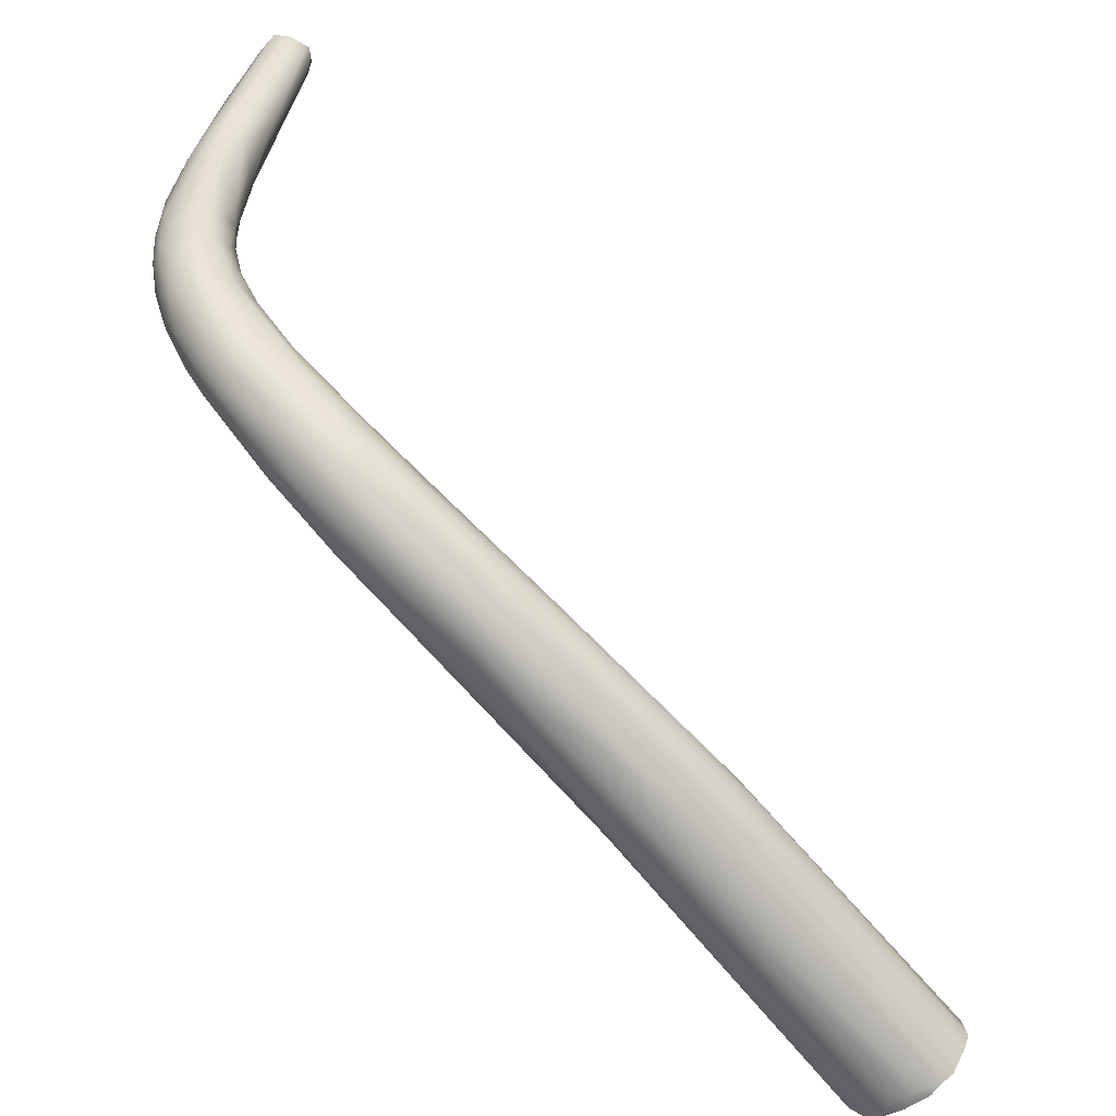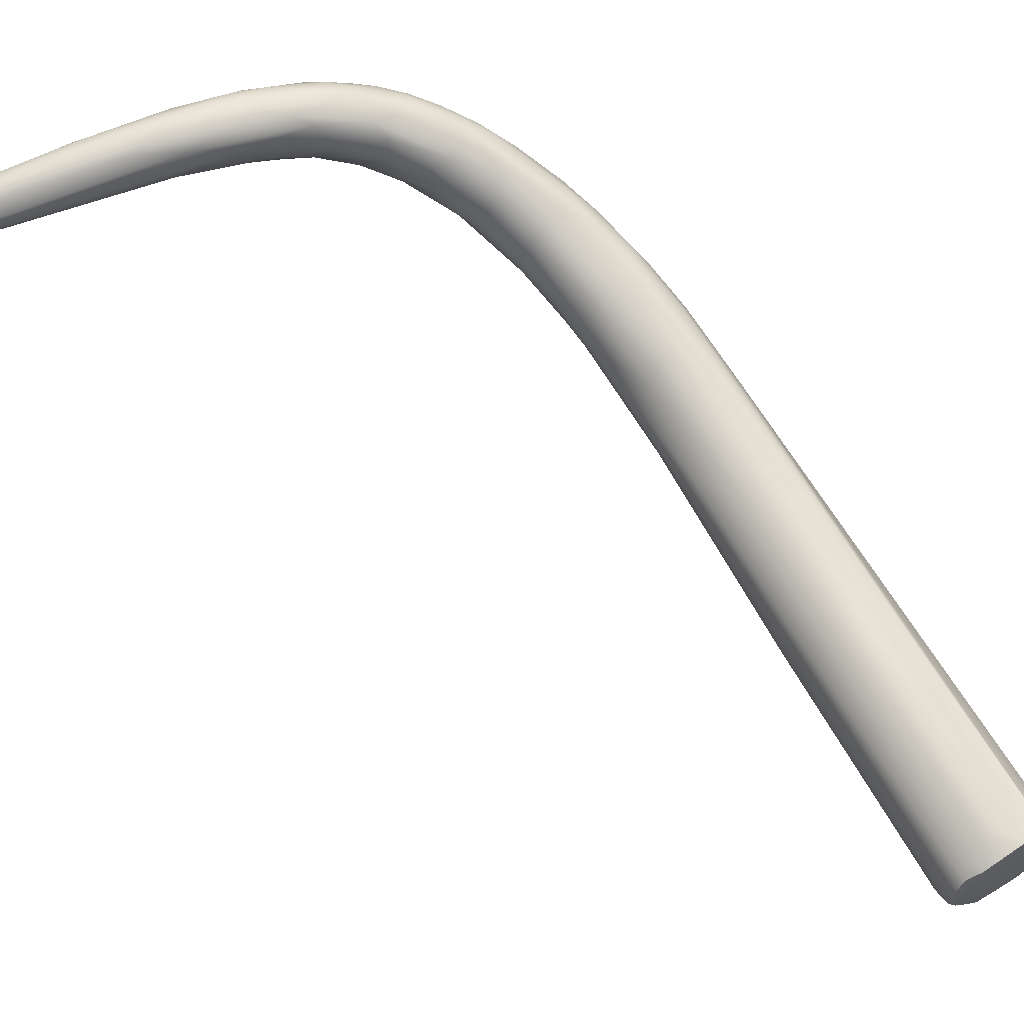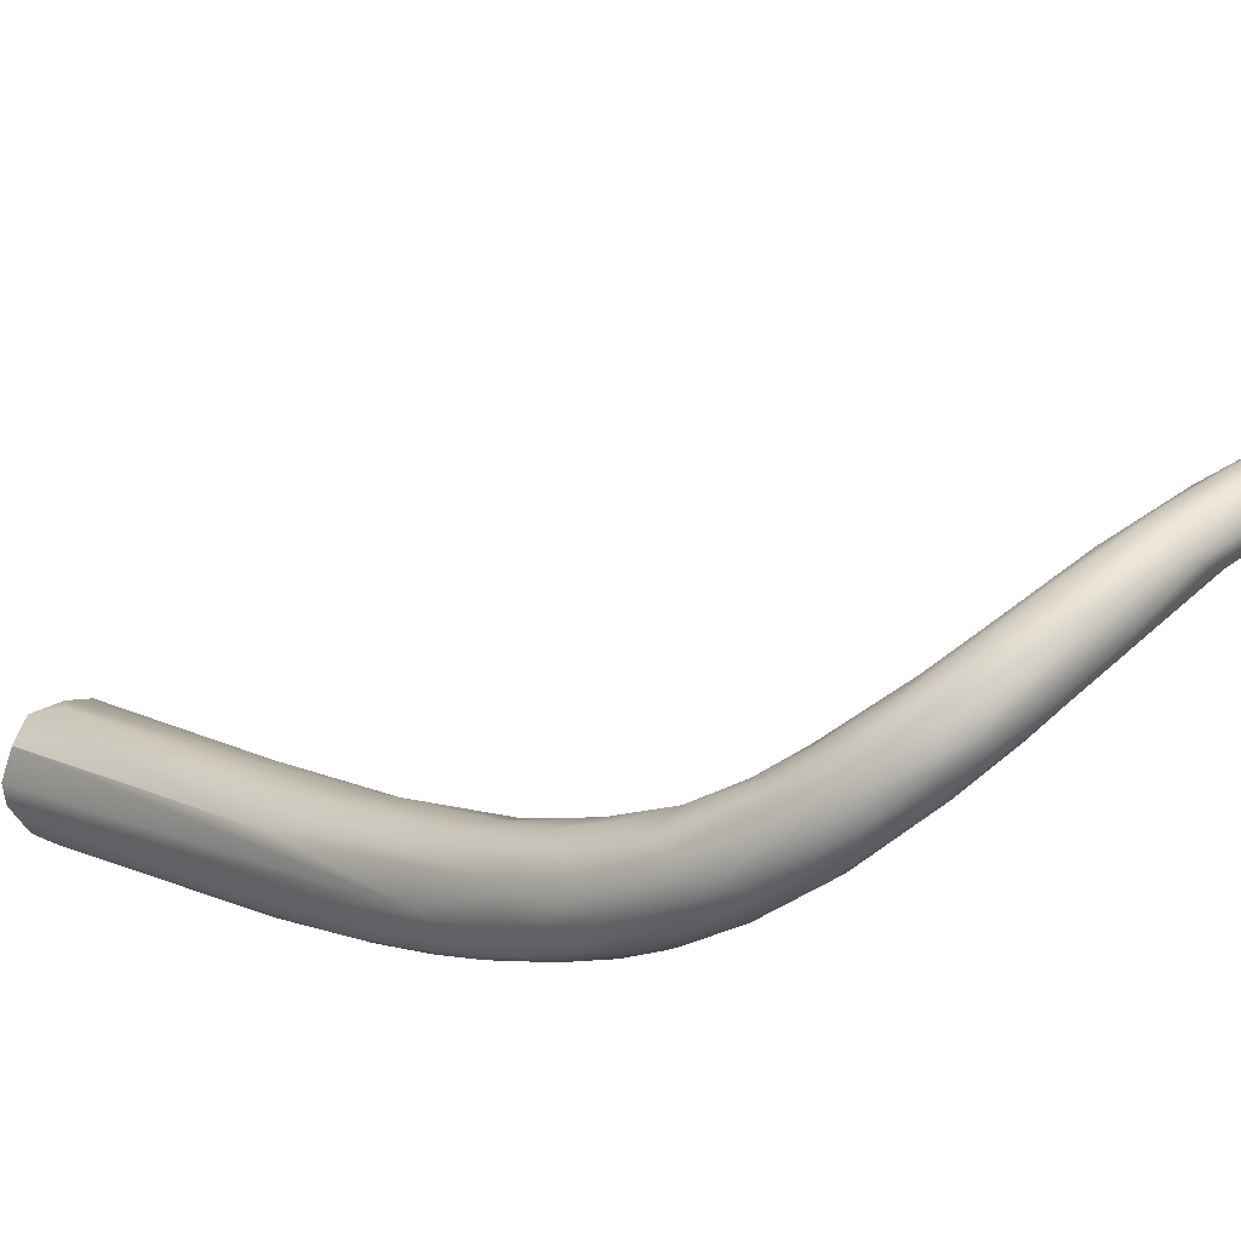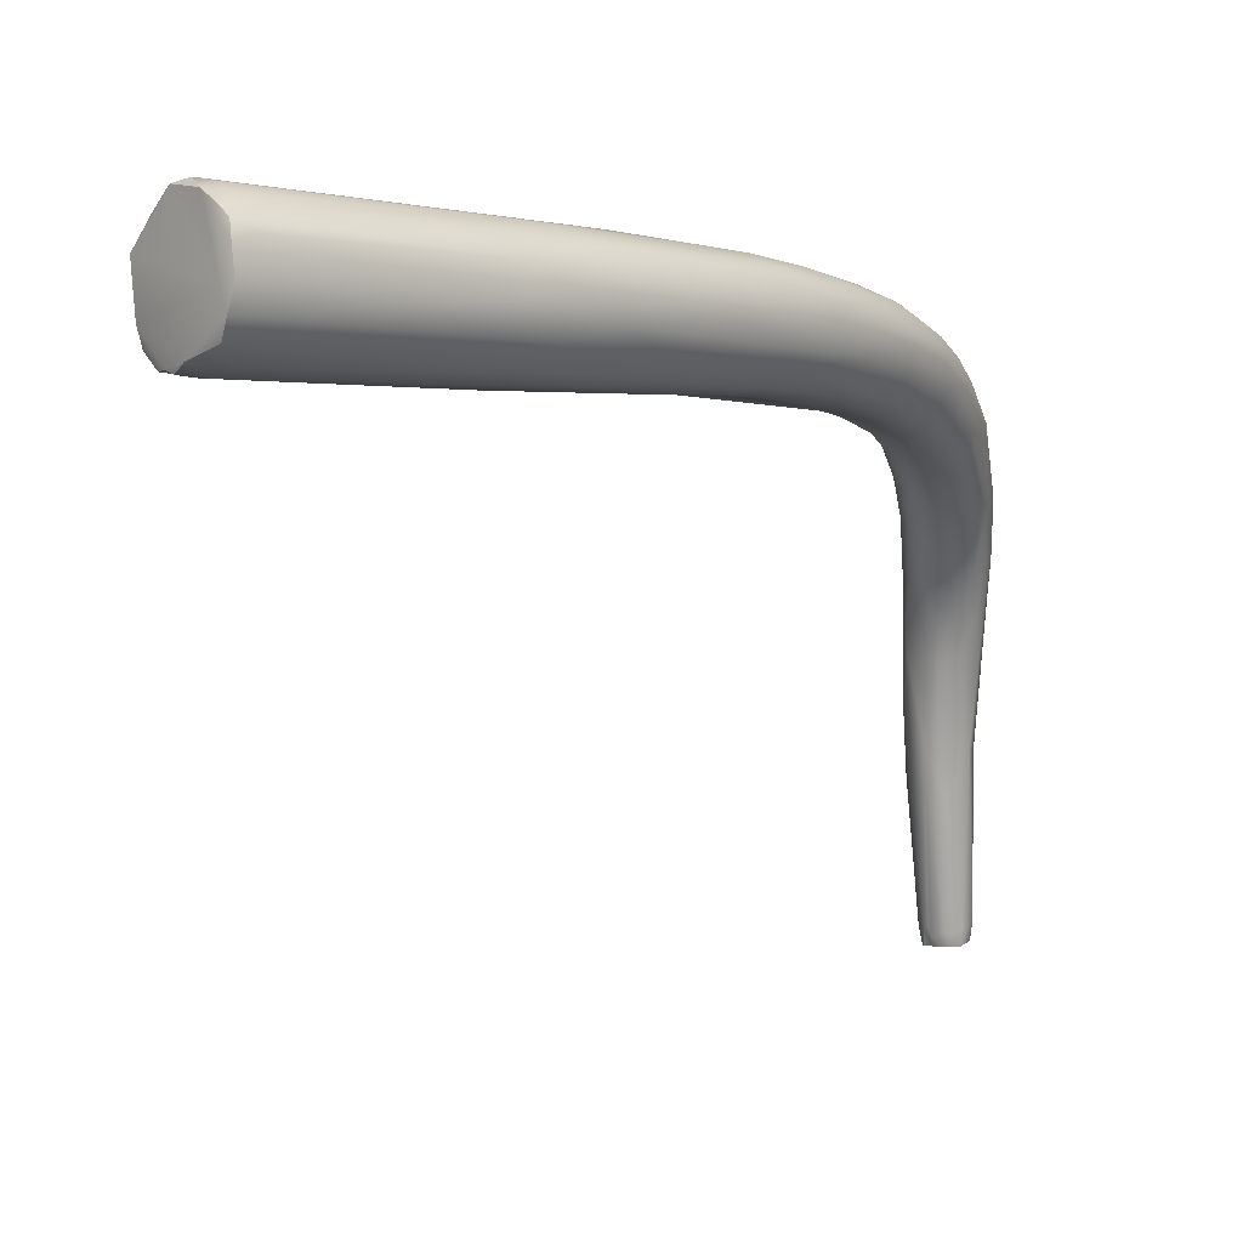
<metadata>
{"format":"obj","ext":"obj","renderer":"f3d","projection":"perspective","resolution":1024,"background":"white","views":[{"elev":-56.2,"azim":-87.8,"up":"+Z"},{"elev":22.0,"azim":64.5,"up":"+Y"},{"elev":70.3,"azim":-136.1,"up":"+Y"},{"elev":-64.4,"azim":173.0,"up":"+Y"}]}
</metadata>
<code>
v -67.47 -45.78 1300
v -68.77 -46.06 1300
v -66.85 -45.54 1302
v -66.39 -45.74 1302
v -67.68 -45.29 1303
v -68.45 -45.63 1301
v -69.19 -45.89 1302
v -66.92 -45.47 1304
v -66.01 -46.2 1304
v -68.75 -45.42 1304
v -69.49 -45.82 1305
v -69.89 -46.69 1303
v -66.6 -46.23 1307
v -66.09 -46.58 1306
v -68.07 -45.32 1306
v -69.14 -45.61 1307
v -70.17 -46.72 1307
v -68.45 -45.51 1308
v -68.15 -45.9 1310
v -67.55 -45.63 1308
v -66.59 -47.2 1310
v -67.19 -46.46 1310
v -69.4 -46.28 1312
v -70.07 -46.77 1312
v -68 -46.63 1313
v -67.47 -47.26 1313
v -67.52 -48.23 1315
v -68.65 -46.48 1313
v -70.8 -48.22 1313
v -68.56 -47.23 1315
v -69.72 -47.66 1317
v -68.31 -48.35 1317
v -70.33 -47.87 1317
v -69.6 -48.55 1320
v -70.84 -49.8 1323
v -69.92 -49.72 1323
v -69.58 -50.14 1323
v -69.93 -50.04 1323
v -71.42 -49.63 1322
v -65.45 -47.59 1295
v -64.76 -47.64 1297
v -65.49 -46.95 1297
v -66.54 -47.13 1296
v -67.22 -47.2 1296
v -68.96 -47.83 1298
v -65.22 -46.9 1299
v -67.03 -46.32 1298
v -66.36 -46.34 1298
v -65.68 -46.48 1299
v -68.06 -46.26 1299
v -69.3 -46.74 1300
v -68.44 -46.79 1298
v -69.65 -47.44 1300
v -64.84 -48.31 1300
v -65.15 -47.26 1301
v -69.85 -48.11 1302
v -69.52 -48.93 1302
v -65.73 -47.24 1304
v -65.8 -48.55 1303
v -70.11 -47.43 1304
v -69.93 -48.4 1304
v -69.46 -49.01 1305
v -66.37 -48.2 1308
v -66.85 -49.14 1306
v -68.4 -49.52 1306
v -67.47 -49.45 1306
v -68.92 -49.46 1307
v -67.27 -49.3 1307
v -67.92 -49.56 1308
v -70.21 -48.62 1309
v -66.85 -48.25 1312
v -67.87 -49.88 1312
v -70.35 -49.53 1312
v -68.38 -49.89 1311
v -69.35 -49.88 1311
v -69.54 -50.72 1315
v -71.92 -51.36 1322
v -69.25 -50.42 1323
v -69.54 -50.63 1323
v -69.21 -51.46 1322
v -69.48 -51.79 1323
v -69.45 -51.98 1322
v -69.32 -51.81 1322
v -69.88 -52.08 1323
v -70.98 -52.4 1322
v -70.33 -52.42 1322
v -69.75 -52.25 1322
v -70.38 -52.5 1323
v -72 -50.42 1323
v -71.97 -51.31 1323
v -71.27 -52.19 1322
v -71.31 -52.44 1323
v -65.02 -49.68 1292
v -64.88 -48.67 1294
v -65.8 -48.22 1294
v -66.45 -48.37 1294
v -67.02 -48.88 1294
v -67.81 -49.04 1294
v -68.25 -49.65 1295
v -64.62 -48.19 1295
v -63.95 -48.7 1296
v -63.57 -49.26 1294
v -63.63 -49.61 1296
v -67.77 -47.98 1295
v -64.13 -50.08 1298
v -69.29 -48.77 1298
v -68.83 -50.16 1298
v -65.23 -49.53 1300
v -66.74 -50.14 1301
v -68.85 -49.59 1302
v -68.66 -49.97 1301
v -68.04 -50.28 1301
v -66.59 -49.34 1304
v -67.97 -49.68 1304
v -64.88 -51.1 1290
v -65.72 -51.25 1291
v -65.96 -49.75 1292
v -66.79 -50.13 1292
v -66.71 -51.81 1291
v -62.66 -50.65 1294
v -67.35 -50.49 1293
v -67.8 -51.27 1293
v -67.91 -51.73 1294
v -62.45 -51.82 1294
v -64.58 -51.61 1297
v -66.65 -51.4 1299
v -67.72 -51.36 1298
v -62.08 -53.24 1288
v -64.5 -53.37 1289
v -60.93 -52.9 1290
v -62.2 -52.03 1290
v -63.66 -51.67 1290
v -64.8 -52.01 1290
v -65.66 -52.15 1290
v -65.6 -53.53 1289
v -61.01 -52.97 1292
v -66.68 -54.11 1293
v -63.11 -53.02 1295
v -64.22 -53.77 1295
v -66.85 -53.27 1295
v -66.24 -53.15 1296
v -59.75 -55.09 1287
v -58.89 -55.4 1287
v -62.86 -53.64 1288
v -61.31 -55.2 1286
v -64.38 -54.53 1288
v -64.95 -54.97 1288
v -59.11 -55.08 1290
v -65.09 -56.45 1290
v -66.15 -54.5 1290
v -61.19 -54.47 1293
v -61.91 -55.69 1293
v -63.24 -56.12 1293
v -61.41 -57.84 1285
v -56.52 -57.6 1287
v -59.75 -56.19 1286
v -61.99 -56.2 1286
v -62.97 -56.84 1286
v -64.12 -56.56 1288
v -64.41 -56.89 1288
v -56.89 -57.44 1288
v -64.4 -57.4 1290
v -58.2 -57.06 1290
v -60.72 -58.57 1291
v -64.4 -56.85 1292
v -63.45 -56.79 1292
v -57.68 -58.49 1284
v -59.66 -57.94 1285
v -60.67 -60.11 1285
v -56.67 -58.33 1285
v -62.6 -58.87 1286
v -62.45 -59.7 1287
v -54.74 -59.96 1288
v -62.17 -59.77 1290
v -62.35 -60.14 1288
v -58.95 -58.59 1291
v -58.54 -60.54 1290
v -59.57 -60.7 1290
v -61.21 -59.54 1291
v -54.38 -62.27 1283
v -59.06 -60.57 1284
v -52.89 -61.26 1286
v -60.12 -61.98 1285
v -60.12 -62.73 1286
v -54.76 -61.68 1289
v -58.97 -62.95 1288
v -53.94 -64.42 1282
v -56.62 -62.35 1283
v -57.38 -63.33 1283
v -58.08 -63.66 1284
v -51.1 -62.98 1284
v -58.49 -64.22 1285
v -55.1 -65.03 1282
v -55.42 -65.87 1282
v -55.92 -67.24 1285
v -51.5 -66.16 1287
v -50.51 -68.42 1287
v -56.91 -66.01 1286
v -55.59 -66.49 1287
v -54.89 -66.12 1288
v -52.48 -68.61 1281
v -54.36 -68.13 1283
v -44.88 -68.55 1284
v -46.77 -66.82 1283
v -47.94 -67 1286
v -45.18 -68.5 1281
v -47.29 -69.37 1280
v -51.31 -68.65 1280
v -53.64 -69.33 1283
v -44.49 -73.1 1278
v -47.44 -72.58 1279
v -40.3 -72.17 1282
v -49.99 -73.02 1283
v -39.5 -73.02 1282
v -40.09 -73.13 1283
v -43.93 -72.57 1285
v -48 -74.55 1281
v -48.61 -73.19 1280
v -48.98 -73.99 1282
v -40.67 -73.75 1284
v -46.55 -75.41 1284
v -45.13 -75.67 1285
v -44.33 -76.57 1279
v -45.91 -75.99 1280
v -43.8 -78.2 1280
v -45.81 -76.77 1282
v -42.83 -76.3 1285
v -29.48 -80.85 1277
v -28.76 -81.08 1279
v -29.98 -80.53 1280
v -30.19 -81.86 1276
v -31.05 -82.43 1275
v -32.22 -82.62 1275
v -29.47 -81.37 1281
v -29.33 -82.65 1281
v -30.11 -81.79 1282
v -29.74 -83.19 1282
v -31.85 -82.38 1283
v -31.48 -83.47 1275
v -32.57 -83.67 1275
v -34.18 -83.12 1275
v -32.33 -84.82 1275
v -32.84 -85.38 1275
v -32.52 -85.38 1276
v -34.09 -84.9 1276
v -33.01 -86.07 1276
v -31.58 -85.9 1281
v -33.52 -85.51 1281
v -30.49 -84.51 1282
v -30.78 -85.01 1282
v -32.03 -84.35 1282
v -31.19 -85.4 1282
v -32.42 -85.12 1282
v -33.35 -86.83 1277
v -32.72 -86.43 1278
v -33.16 -87.17 1279
v -33.01 -86.96 1280
v -70.84 -49.8 1323
v -70.84 -49.8 1323
v -69.93 -50.04 1323
v -69.54 -50.63 1323
v -69.54 -50.63 1323
v -69.48 -51.79 1323
v -69.48 -51.79 1323
v -69.88 -52.08 1323
v -70.38 -52.5 1323
v -72 -50.42 1323
v -71.97 -51.31 1323
v -71.31 -52.44 1323
v -29.48 -80.85 1277
v -29.48 -80.85 1277
v -28.76 -81.08 1279
v -28.76 -81.08 1279
v -30.19 -81.86 1276
v -30.19 -81.86 1276
v -30.19 -81.86 1276
v -31.05 -82.43 1275
v -29.33 -82.65 1281
v -29.74 -83.19 1282
v -31.48 -83.47 1275
v -31.48 -83.47 1275
v -32.33 -84.82 1275
v -32.84 -85.38 1275
v -33.01 -86.07 1276
v -31.58 -85.9 1281
v -30.49 -84.51 1282
v -30.78 -85.01 1282
v -31.19 -85.4 1282
v -33.35 -86.83 1277
v -33.16 -87.17 1279
v -33.01 -86.96 1280
g grp1
f 49 48 3
f 1 3 48
f 3 1 5
f 5 1 6
f 50 52 2
f 1 47 50
f 2 1 50
f 3 5 8
f 5 15 8
f 3 8 4
f 4 49 3
f 9 46 4
f 46 49 4
f 15 5 10
f 6 10 5
f 6 7 10
f 2 6 1
f 6 2 7
f 7 2 51
f 51 12 7
f 4 8 9
f 10 16 15
f 10 11 16
f 7 11 10
f 7 12 11
f 11 12 17
f 29 17 60
f 13 9 8
f 13 14 9
f 16 18 15
f 15 20 8
f 18 20 15
f 20 13 8
f 11 24 16
f 17 24 11
f 58 14 21
f 18 19 20
f 13 20 22
f 22 20 19
f 13 21 14
f 58 21 71
f 58 71 63
f 29 24 17
f 19 25 22
f 22 25 26
f 13 22 21
f 22 26 21
f 18 23 19
f 19 23 28
f 28 23 31
f 23 18 16
f 16 24 23
f 24 33 23
f 23 33 31
f 19 28 25
f 28 30 25
f 27 21 26
f 71 21 27
f 28 31 30
f 30 31 34
f 25 30 26
f 29 89 24
f 29 77 89
f 30 34 32
f 30 32 26
f 27 26 32
f 32 78 27
f 32 37 78
f 33 24 39
f 39 24 89
f 37 32 36
f 32 34 36
f 33 35 31
f 35 34 31
f 35 33 39
f 34 35 36
f 35 38 36
f 36 38 37
f 37 38 79
f 260 258 261
f 262 259 90
f 39 89 35
f 95 96 43
f 40 42 100
f 100 42 41
f 48 43 47
f 47 43 44
f 42 48 49
f 48 40 43
f 48 42 40
f 43 96 44
f 43 40 95
f 44 96 104
f 44 104 52
f 45 52 104
f 45 51 52
f 101 46 55
f 41 46 101
f 47 1 48
f 49 41 42
f 41 49 46
f 44 50 47
f 44 52 50
f 51 2 52
f 51 45 53
f 107 56 106
f 9 55 46
f 55 9 14
f 55 58 54
f 57 110 62
f 53 12 51
f 12 53 60
f 56 53 106
f 60 53 56
f 56 61 60
f 57 61 56
f 107 57 56
f 57 62 61
f 55 14 58
f 58 59 54
f 59 58 63
f 64 113 59
f 63 64 59
f 60 17 12
f 61 29 60
f 110 65 62
f 64 68 66
f 68 69 66
f 64 63 68
f 67 65 69
f 113 64 66
f 65 66 69
f 61 70 29
f 61 62 70
f 62 65 67
f 62 67 70
f 69 72 74
f 72 69 68
f 63 72 68
f 70 67 73
f 75 67 69
f 67 75 73
f 74 75 69
f 72 63 83
f 70 73 29
f 75 74 76
f 73 75 76
f 83 63 71
f 76 74 72
f 73 77 29
f 83 82 72
f 76 91 73
f 83 71 80
f 27 80 71
f 76 72 86
f 72 82 87
f 72 87 86
f 91 76 85
f 85 76 86
f 77 73 91
f 80 27 78
f 79 78 37
f 80 78 79
f 81 80 79
f 263 262 90
f 83 80 81
f 83 264 84
f 265 263 90
f 265 90 92
f 87 83 84
f 85 86 269
f 85 269 91
f 83 87 82
f 86 87 88
f 269 86 88
f 88 87 84
f 92 266 265
f 77 268 89
f 267 90 259
f 77 269 268
f 91 269 77
f 95 40 94
f 94 93 95
f 96 95 93
f 93 117 96
f 100 41 102
f 100 131 94
f 93 94 131
f 96 97 104
f 98 104 97
f 96 117 97
f 118 98 97
f 45 98 99
f 40 100 94
f 101 103 120
f 101 102 41
f 45 104 98
f 53 45 106
f 45 99 106
f 106 99 122
f 103 101 55
f 103 55 54
f 105 103 54
f 108 105 54
f 127 111 107
f 108 54 59
f 59 113 108
f 113 109 108
f 126 109 112
f 112 109 114
f 57 107 110
f 110 107 111
f 110 111 112
f 111 127 112
f 109 113 114
f 114 65 110
f 114 113 66
f 114 66 65
f 114 110 112
f 132 93 131
f 117 116 118
f 93 115 117
f 116 117 115
f 132 115 93
f 133 116 115
f 134 116 133
f 118 97 117
f 121 118 119
f 119 118 116
f 121 119 122
f 119 116 134
f 100 102 130
f 102 101 120
f 102 136 130
f 120 136 102
f 136 120 124
f 130 131 100
f 121 98 118
f 99 98 121
f 122 99 121
f 123 106 122
f 124 103 105
f 138 124 105
f 124 120 103
f 139 126 141
f 141 126 127
f 106 123 107
f 107 140 127
f 125 105 108
f 138 105 125
f 109 125 108
f 109 126 125
f 126 139 125
f 112 127 126
f 130 143 131
f 128 144 132
f 131 128 132
f 145 144 128
f 133 132 144
f 129 134 133
f 144 129 133
f 135 134 129
f 136 148 130
f 133 115 132
f 119 134 135
f 135 147 150
f 122 119 150
f 150 123 122
f 150 137 123
f 119 135 150
f 137 150 149
f 136 124 151
f 137 107 123
f 137 140 107
f 138 151 124
f 139 138 125
f 139 152 138
f 152 151 138
f 140 141 127
f 139 141 166
f 140 166 141
f 142 131 143
f 128 131 142
f 145 128 156
f 128 142 156
f 157 129 144
f 158 157 154
f 146 135 129
f 135 146 147
f 129 157 146
f 147 146 158
f 146 157 158
f 147 158 159
f 148 161 155
f 130 148 155
f 143 130 155
f 150 147 160
f 160 149 150
f 162 137 149
f 176 151 152
f 164 152 153
f 139 166 153
f 152 139 153
f 166 140 165
f 170 167 156
f 156 167 168
f 169 158 154
f 143 170 142
f 156 142 170
f 168 145 156
f 145 157 144
f 168 157 145
f 154 157 168
f 147 159 160
f 158 171 159
f 171 160 159
f 136 163 148
f 162 165 140
f 137 162 140
f 174 162 175
f 162 174 165
f 149 175 162
f 136 151 163
f 153 166 164
f 176 152 164
f 179 164 166
f 174 166 165
f 180 168 167
f 181 154 168
f 155 161 182
f 180 167 170
f 158 169 171
f 160 171 172
f 171 169 183
f 171 183 172
f 149 172 175
f 160 172 149
f 172 184 175
f 161 173 182
f 148 163 161
f 163 173 161
f 185 173 163
f 163 176 185
f 174 186 179
f 151 176 163
f 185 176 177
f 177 176 164
f 164 178 177
f 166 174 179
f 178 164 179
f 180 170 206
f 168 180 188
f 181 168 188
f 169 154 181
f 188 189 181
f 181 189 169
f 189 190 169
f 169 190 183
f 143 155 191
f 191 155 182
f 184 198 175
f 185 205 173
f 198 186 174
f 179 186 178
f 175 198 174
f 180 187 188
f 193 189 188
f 189 193 194
f 190 189 194
f 190 192 183
f 191 170 143
f 170 191 206
f 204 191 182
f 183 192 172
f 192 184 172
f 184 195 198
f 182 173 205
f 196 185 177
f 178 186 200
f 186 199 200
f 200 177 178
f 198 199 186
f 187 193 188
f 202 190 194
f 202 192 190
f 204 206 191
f 182 203 204
f 192 195 184
f 205 185 196
f 196 177 197
f 222 200 199
f 180 232 207
f 207 187 180
f 187 208 193
f 208 201 193
f 210 208 187
f 211 201 208
f 201 194 193
f 202 194 201
f 201 218 202
f 192 209 195
f 198 195 213
f 202 209 192
f 182 205 203
f 177 200 197
f 207 210 187
f 218 201 211
f 217 202 218
f 202 217 209
f 217 219 209
f 203 212 204
f 213 221 198
f 209 219 195
f 195 219 213
f 215 203 205
f 220 205 196
f 216 196 197
f 200 227 197
f 227 200 222
f 221 199 198
f 228 180 206
f 232 210 207
f 211 208 210
f 214 212 203
f 212 206 204
f 220 215 205
f 214 203 215
f 220 196 216
f 232 233 210
f 211 223 218
f 224 218 223
f 218 224 217
f 206 212 229
f 229 212 214
f 217 225 219
f 219 225 226
f 226 213 219
f 221 213 226
f 226 257 221
f 214 215 230
f 199 221 222
f 241 211 210
f 243 211 241
f 243 223 211
f 225 224 223
f 225 217 224
f 257 226 256
f 225 256 226
f 221 248 222
f 257 248 221
f 238 216 197
f 238 197 249
f 249 197 251
f 251 197 227
f 245 225 223
f 245 223 243
f 270 206 229
f 231 180 228
f 230 229 214
f 230 215 234
f 234 215 236
f 236 215 220
f 230 234 229
f 229 234 235
f 271 272 274
f 180 231 232
f 273 255 275
f 277 276 239
f 255 280 275
f 273 278 255
f 281 233 232
f 281 240 233
f 235 234 236
f 237 236 220
f 237 235 236
f 237 220 216
f 216 238 237
f 237 238 249
f 278 279 286
f 240 210 233
f 240 241 210
f 240 281 242
f 242 243 240
f 240 243 241
f 282 280 244
f 255 244 280
f 282 244 283
f 283 244 246
f 245 243 284
f 246 244 255
f 284 225 245
f 284 254 225
f 256 225 254
f 278 247 255
f 250 247 278
f 227 222 253
f 248 285 253
f 222 248 253
f 250 278 286
f 287 249 251
f 227 253 251
f 252 287 251
f 252 251 253
f 250 288 247
f 285 252 253
f 246 255 289
f 289 255 290
f 255 247 290
f 248 257 285
f 247 291 290

</code>
